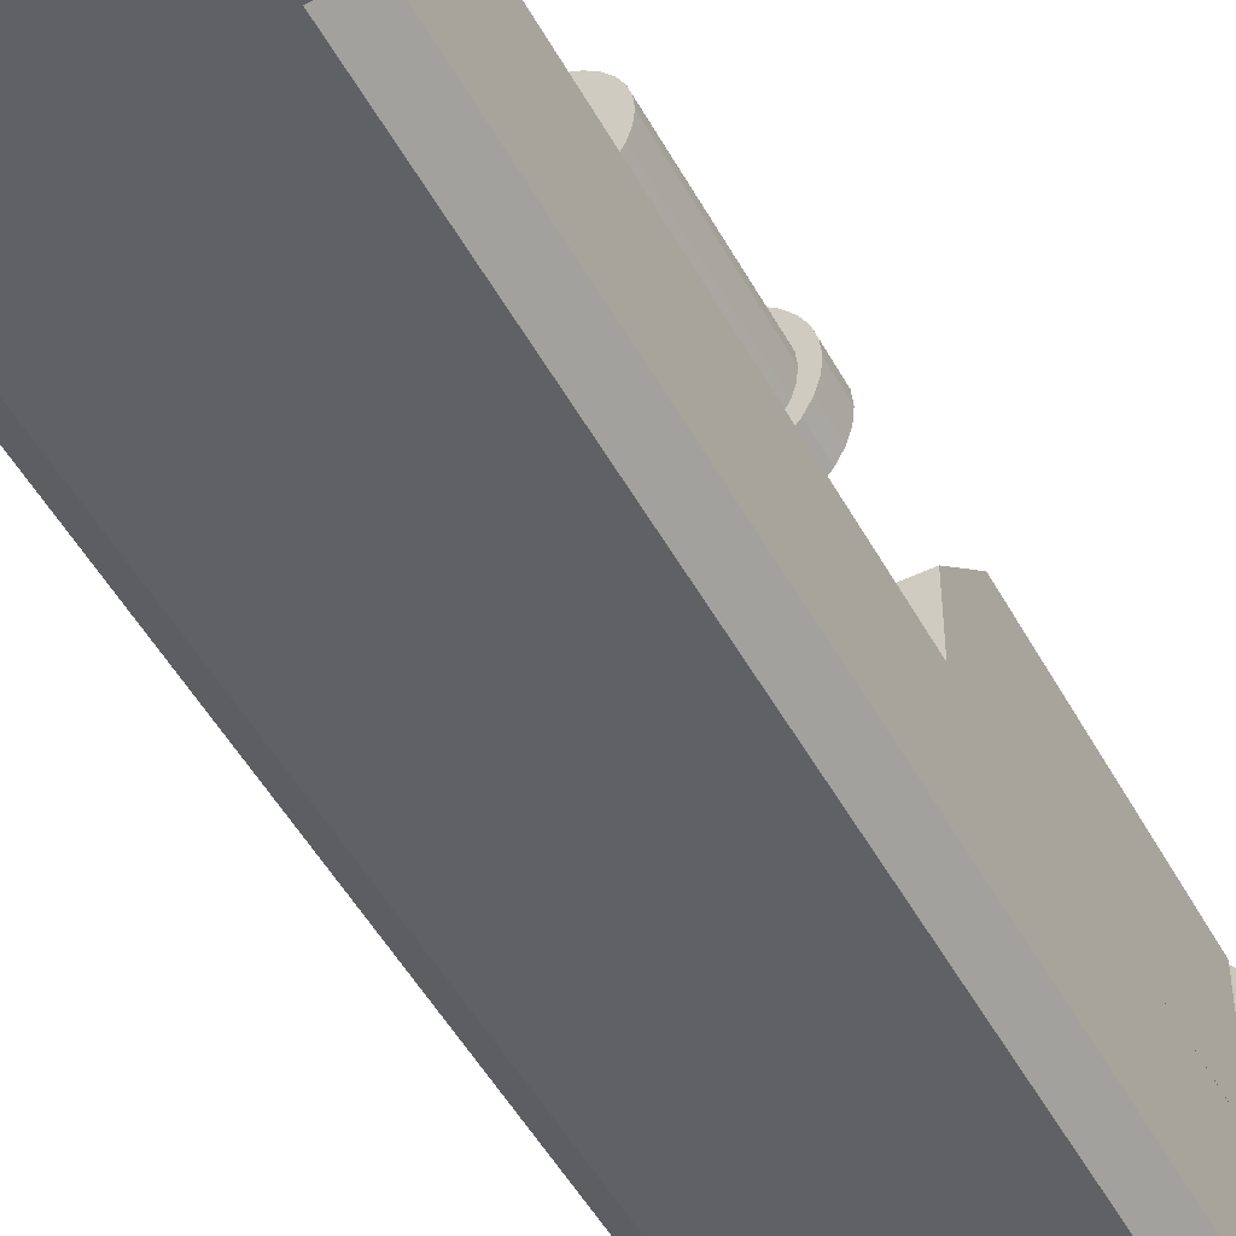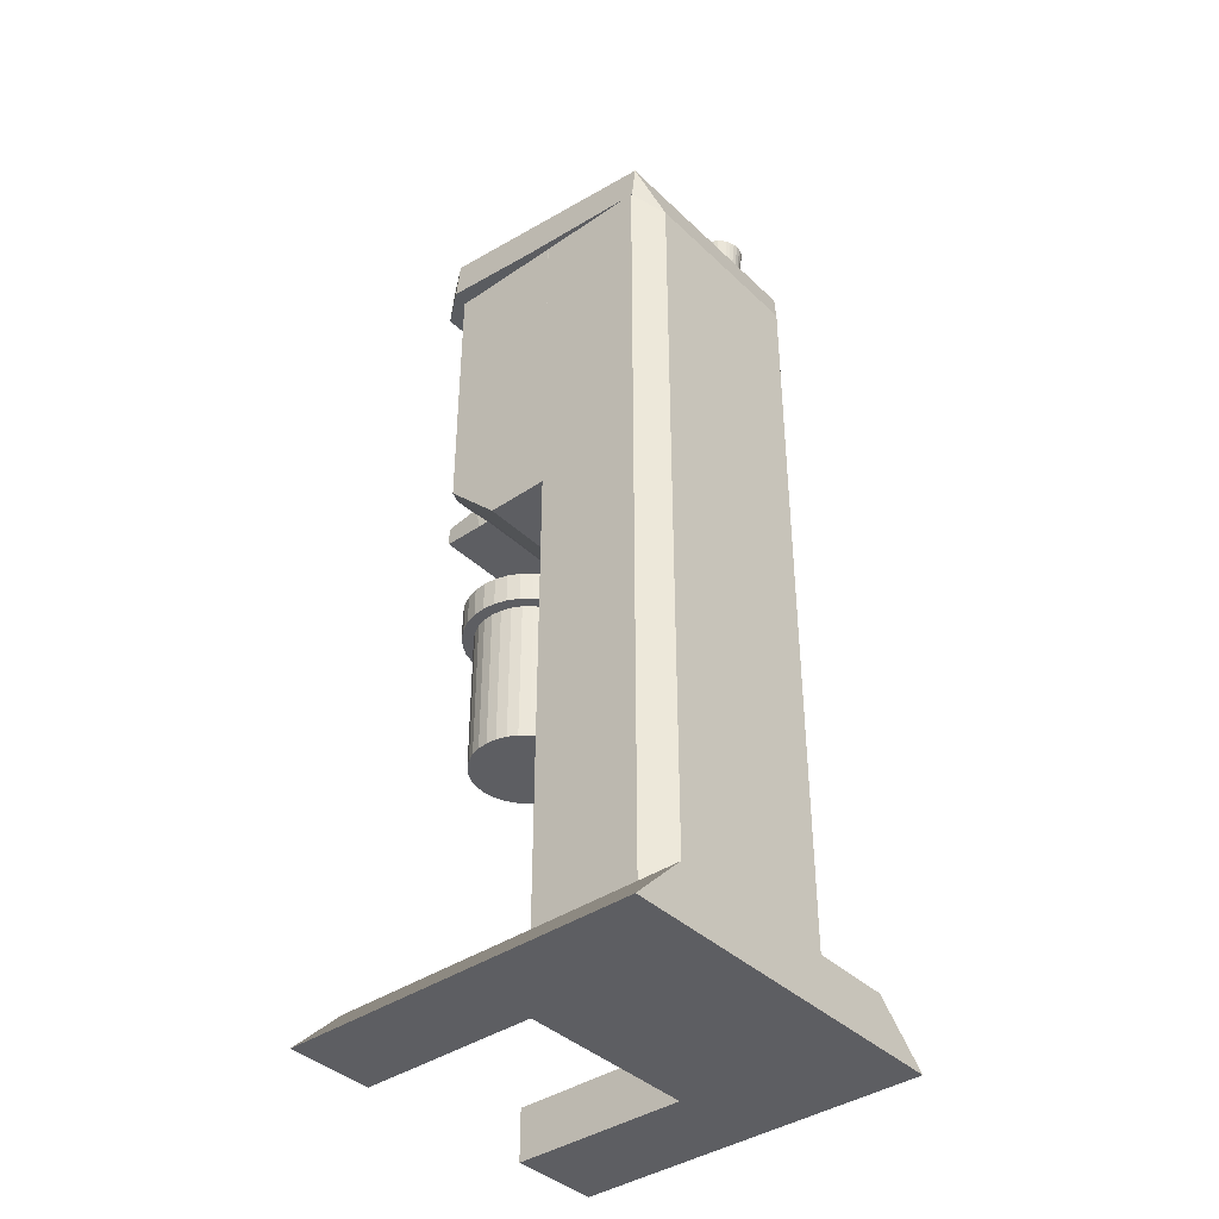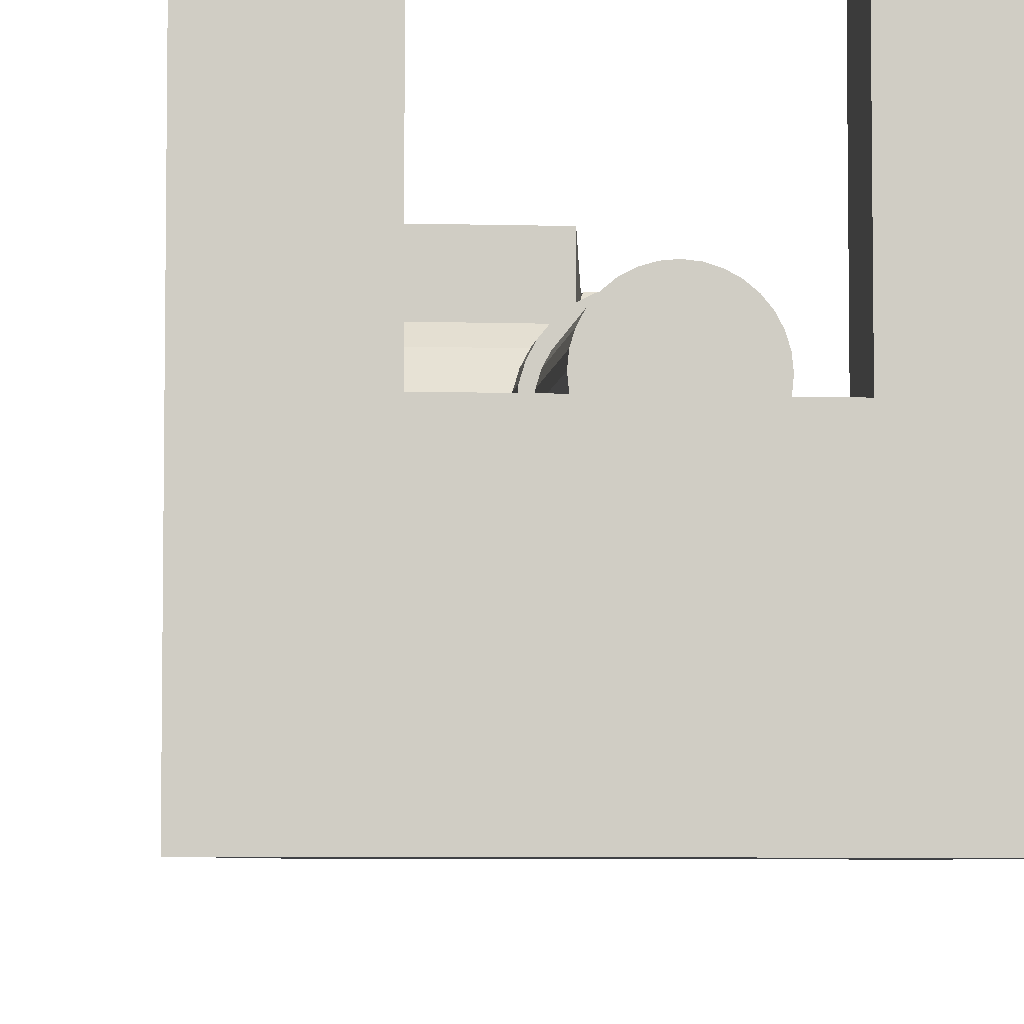
<metadata>
{"format":"obj","ext":"obj","renderer":"f3d","projection":"perspective","resolution":1024,"background":"white","views":[{"elev":-50.0,"azim":27.9,"up":"+Z"},{"elev":-39.3,"azim":130.4,"up":"+Y"},{"elev":-5.6,"azim":-5.8,"up":"+Z"}]}
</metadata>
<code>
o Cube
v 1 6.041 1.004
v 1 -1 1.004
v -1 6.041 1.004
v -1 -1 1
v 1 3.247 1
v -1 3.247 1.006
v 1 6.041 1.006
v -1 6.041 1.006
v 1 3.247 1.555
v -1 3.247 1.555
v 0.6313 5.998 2.352
v 1 6.041 2.025
v -0.6313 5.998 2.352
v -1 6.041 2.025
v 0.6313 4.079 2.352
v 1 3.72 2.028
v -0.6313 4.079 2.352
v -1 3.72 2.028
v -0.7356 6.298 2.446
v -1.007 6.029 0.04226
v -1.007 6.323 0.001474
v 0.7658 6.298 2.446
v 1 6.036 0.04226
v 1 6.323 0.001474
v 0.7911 5.832 -0.1606
v 1 6.041 0.04829
v 0.7911 -0.9791 -0.1606
v 1 -1 0.04829
v -0.7911 5.832 -0.1606
v -1 6.041 0.04829
v -0.7911 -0.9791 -0.1606
v -1 -1 0.04829
v -0.7356 6.624 2.405
v -1.007 6.323 0.001474
v 1 6.323 0.001474
v 0.7658 6.624 2.405
v -1.007 6.148 1.244
v -1.007 6.474 1.203
v 1 6.148 1.244
v 1 6.474 1.203
v -1.007 6.474 1.203
v 1 6.474 1.203
v -1.007 6.223 1.845
v 1 6.549 1.804
v 1 6.549 1.804
v -1.007 6.549 1.804
v 1 6.223 1.845
v -1.007 6.549 1.804
v -0.003576 5.998 0.04226
v -0.003576 6.298 2.446
v -0.003576 6.624 2.405
v -0.003576 6.323 0.001474
v -0.003576 6.624 2.405
v -0.003576 6.474 1.203
v -0.003576 6.148 1.244
v -0.003576 6.549 1.804
v -0.003576 6.223 1.845
v -0.5054 5.998 0.04226
v -0.5054 6.624 2.405
v -0.5054 6.624 2.405
v -0.5054 6.148 1.244
v -0.5054 6.223 1.845
v -0.5054 6.298 2.446
v -0.5054 6.323 0.001474
v -0.5054 6.474 1.203
v -0.5054 6.549 1.804
v 0.4982 6.298 2.446
v 0.4982 6.323 0.001474
v 0.4982 6.474 1.203
v 0.4982 6.549 1.804
v 0.4982 5.998 0.04226
v 0.4982 6.624 2.405
v 0.4982 6.624 2.405
v 0.4982 6.148 1.244
v 0.4982 6.223 1.845
v -1.007 6.261 2.146
v 1 6.587 2.105
v 1 6.587 2.105
v -1.007 6.587 2.105
v 1 6.261 2.146
v -1.007 6.587 2.105
v -0.003576 6.587 2.105
v -0.003576 6.261 2.146
v -0.5054 6.261 2.146
v -0.5054 6.587 2.105
v 0.4982 6.587 2.105
v 0.4982 6.261 2.146
v -1.594 -1.48 2.714
v -1.127 -1.027 2.714
v -1.594 -1.48 -0.41
v -1.127 -1.027 -0.41
v 1.577 -1.48 2.714
v 1.123 -1.027 2.714
v 1.577 -1.48 -0.41
v 1.123 -1.027 -0.41
v 0.01159 -1.48 -0.41
v 0.01159 -1.027 -0.41
v -0.7914 -1.48 -0.41
v -0.7914 -1.027 2.714
v -0.7914 -1.027 -0.41
v -0.7914 -1.48 2.714
v 0.8146 -1.027 -0.41
v 0.8146 -1.48 2.714
v 0.8146 -1.48 -0.41
v 0.8146 -1.027 2.714
v -1.594 -1.48 1.152
v -1.127 -1.027 1.152
v 1.577 -1.48 1.152
v 1.123 -1.027 1.152
v 0.01159 -1.027 1.152
v 0.01159 -1.48 1.152
v -0.7914 -1.48 1.152
v -0.7914 -1.027 1.152
v 0.8146 -1.027 1.152
v 0.8146 -1.48 1.152
v 0.4221 3.875 1.907
v 0.423 3.874 2.634
v -0.4323 3.875 1.905
v -0.4114 3.874 2.633
v 0.4221 4.042 1.907
v 0.423 4.041 2.634
v -0.4323 4.042 1.905
v -0.4114 4.041 2.633
v 0 3.247 1.003
v -0 6.041 1.006
v 0 3.247 1.555
v -0 6.041 2.025
v 0 3.72 2.028
v 0.5 3.247 1.002
v 0.5 3.247 1.555
v 0.4801 5.998 2.352
v 0.5 3.72 2.028
v 0.5 6.041 1.006
v 0.5 6.041 2.025
v 0.4801 4.079 2.352
v -0.5 6.041 1.006
v -0.5 6.041 2.025
v -0.4582 4.079 2.352
v -0.5 3.247 1.005
v -0.5 3.247 1.555
v -0.4582 5.998 2.352
v -0.5 3.72 2.028
v -0.8156 6.019 2.189
v 0.8156 6.019 2.189
v 0.8156 3.9 2.19
v -0.8156 3.9 2.19
v -0 6.019 2.189
v 0.4078 3.9 2.19
v 0.4078 6.019 2.189
v -0.4078 6.019 2.189
v -0.4078 3.9 2.19
v -0.25 3.247 1.004
v -0.25 3.247 1.555
v -0.25 3.72 2.028
v -0.25 6.041 1.006
v -0.25 6.041 2.025
v -0.2039 6.019 2.189
v 0.25 6.041 1.006
v 0.25 6.041 2.025
v 0.25 3.247 1.002
v 0.25 3.247 1.555
v 0.25 3.72 2.028
v 0.2039 6.019 2.189
v 0.4213 3.875 2.271
v -0.4331 3.875 2.269
v -0.4685 4.042 2.269
v 0.4694 4.042 2.271
v -0.5154 6.389 0.0727
v -0.5154 6.666 0.03806
v -0.4767 6.389 0.07649
v -0.4767 6.666 0.04185
v -0.4394 6.391 0.08771
v -0.4394 6.668 0.05307
v -0.405 6.393 0.1059
v -0.405 6.67 0.07129
v -0.3749 6.396 0.1305
v -0.3749 6.673 0.09582
v -0.3502 6.4 0.1603
v -0.3502 6.677 0.1257
v -0.3318 6.404 0.1944
v -0.3318 6.681 0.1598
v -0.3205 6.409 0.2314
v -0.3205 6.686 0.1968
v -0.3167 6.414 0.2699
v -0.3167 6.69 0.2353
v -0.3205 6.418 0.3084
v -0.3205 6.695 0.2737
v -0.3318 6.423 0.3454
v -0.3318 6.7 0.3107
v -0.3502 6.427 0.3794
v -0.3502 6.704 0.3448
v -0.3749 6.431 0.4093
v -0.3749 6.708 0.3747
v -0.405 6.434 0.4339
v -0.405 6.711 0.3992
v -0.4394 6.436 0.4521
v -0.4394 6.713 0.4174
v -0.4767 6.438 0.4633
v -0.4767 6.715 0.4287
v -0.5154 6.438 0.4671
v -0.5154 6.715 0.4324
v -0.5542 6.438 0.4633
v -0.5542 6.715 0.4287
v -0.5915 6.436 0.4521
v -0.5915 6.713 0.4174
v -0.6258 6.434 0.4339
v -0.6258 6.711 0.3992
v -0.656 6.431 0.4093
v -0.656 6.708 0.3747
v -0.6807 6.427 0.3794
v -0.6807 6.704 0.3448
v -0.699 6.423 0.3454
v -0.699 6.7 0.3107
v -0.7103 6.418 0.3084
v -0.7103 6.695 0.2737
v -0.7142 6.414 0.2699
v -0.7142 6.69 0.2353
v -0.7103 6.409 0.2314
v -0.7103 6.686 0.1968
v -0.699 6.404 0.1944
v -0.699 6.681 0.1598
v -0.6807 6.4 0.1603
v -0.6807 6.677 0.1257
v -0.656 6.396 0.1305
v -0.656 6.673 0.09582
v -0.6258 6.393 0.1059
v -0.6258 6.67 0.07129
v -0.5915 6.391 0.08771
v -0.5915 6.668 0.05307
v -0.5542 6.389 0.07649
v -0.5542 6.666 0.04185
v 0.4956 0.9261 1.095
v 0.4956 2.177 1.095
v 0.5847 0.9261 1.104
v 0.5847 2.177 1.104
v 0.6703 0.9261 1.13
v 0.6703 2.177 1.13
v 0.7493 0.9261 1.172
v 0.7493 2.177 1.172
v 0.8185 0.9261 1.229
v 0.8185 2.177 1.229
v 0.8753 0.9261 1.298
v 0.8753 2.177 1.298
v 0.9175 0.9261 1.377
v 0.9175 2.177 1.377
v 0.9435 0.9261 1.463
v 0.9435 2.177 1.463
v 0.9522 0.9261 1.552
v 0.9522 2.177 1.552
v 0.9435 0.9261 1.641
v 0.9435 2.177 1.641
v 0.9175 0.9261 1.727
v 0.9175 2.177 1.727
v 0.8753 0.9261 1.805
v 0.8753 2.177 1.805
v 0.8185 0.9261 1.875
v 0.8185 2.177 1.875
v 0.7493 0.9261 1.931
v 0.7493 2.177 1.931
v 0.6703 0.9261 1.974
v 0.6703 2.177 1.974
v 0.5847 0.9261 2
v 0.5847 2.177 2
v 0.4956 0.9261 2.008
v 0.4956 2.177 2.008
v 0.4065 0.9261 2
v 0.4065 2.177 2
v 0.3208 0.9261 1.974
v 0.3208 2.177 1.974
v 0.2419 0.9261 1.931
v 0.2419 2.177 1.931
v 0.1727 0.9261 1.875
v 0.1727 2.177 1.875
v 0.1159 0.9261 1.805
v 0.1159 2.177 1.805
v 0.07368 0.9261 1.727
v 0.07368 2.177 1.727
v 0.04769 0.9261 1.641
v 0.04769 2.177 1.641
v 0.03892 0.9261 1.552
v 0.03892 2.177 1.552
v 0.04769 0.9261 1.463
v 0.04769 2.177 1.463
v 0.07368 0.9261 1.377
v 0.07368 2.177 1.377
v 0.1159 0.9261 1.298
v 0.1159 2.177 1.298
v 0.1727 0.9261 1.229
v 0.1727 2.177 1.229
v 0.2419 0.9261 1.172
v 0.2419 2.177 1.172
v 0.3208 0.9261 1.13
v 0.3208 2.177 1.13
v 0.4065 0.9261 1.104
v 0.4065 2.177 1.104
v 0.507 2.177 1.011
v 0.507 2.433 1.011
v 0.6129 2.177 1.021
v 0.6129 2.433 1.021
v 0.7147 2.177 1.052
v 0.7147 2.433 1.052
v 0.8086 2.177 1.102
v 0.8086 2.433 1.102
v 0.8908 2.177 1.17
v 0.8908 2.433 1.17
v 0.9584 2.177 1.252
v 0.9584 2.433 1.252
v 1.009 2.177 1.346
v 1.009 2.433 1.346
v 1.039 2.177 1.448
v 1.039 2.433 1.448
v 1.05 2.177 1.554
v 1.05 2.433 1.554
v 1.039 2.177 1.66
v 1.039 2.433 1.66
v 1.009 2.177 1.762
v 1.009 2.433 1.762
v 0.9584 2.177 1.855
v 0.9584 2.433 1.855
v 0.8908 2.177 1.938
v 0.8908 2.433 1.938
v 0.8086 2.177 2.005
v 0.8086 2.433 2.005
v 0.7147 2.177 2.055
v 0.7147 2.433 2.055
v 0.6129 2.177 2.086
v 0.6129 2.433 2.086
v 0.507 2.177 2.097
v 0.507 2.433 2.097
v 0.4011 2.177 2.086
v 0.4011 2.433 2.086
v 0.2993 2.177 2.055
v 0.2993 2.433 2.055
v 0.2054 2.177 2.005
v 0.2054 2.433 2.005
v 0.1231 2.177 1.938
v 0.1231 2.433 1.938
v 0.05564 2.177 1.855
v 0.05564 2.433 1.855
v 0.005474 2.177 1.762
v 0.005474 2.433 1.762
v -0.02542 2.177 1.66
v -0.02542 2.433 1.66
v -0.03585 2.177 1.554
v -0.03585 2.433 1.554
v -0.02542 2.177 1.448
v -0.02542 2.433 1.448
v 0.005474 2.177 1.346
v 0.005474 2.433 1.346
v 0.05564 2.177 1.252
v 0.05564 2.433 1.252
v 0.1231 2.177 1.17
v 0.1231 2.433 1.17
v 0.2054 2.177 1.102
v 0.2054 2.433 1.102
v 0.2993 2.177 1.052
v 0.2993 2.433 1.052
v 0.4011 2.177 1.021
v 0.4011 2.433 1.021
v -0.00202 6.37 0.3759
v -0.00202 6.407 0.3666
v 0.06951 6.371 0.3829
v 0.06951 6.408 0.3735
v 0.1383 6.374 0.4036
v 0.1383 6.411 0.3943
v 0.2017 6.378 0.4372
v 0.2017 6.415 0.4279
v 0.2573 6.384 0.4824
v 0.2573 6.421 0.4731
v 0.3029 6.39 0.5376
v 0.3029 6.428 0.5283
v 0.3367 6.398 0.6005
v 0.3367 6.435 0.5912
v 0.3576 6.407 0.6687
v 0.3576 6.444 0.6594
v 0.3647 6.416 0.7397
v 0.3647 6.453 0.7304
v 0.3576 6.425 0.8107
v 0.3576 6.462 0.8014
v 0.3367 6.433 0.879
v 0.3367 6.47 0.8696
v 0.3029 6.441 0.9419
v 0.3029 6.478 0.9325
v 0.2573 6.448 0.997
v 0.2573 6.485 0.9877
v 0.2017 6.454 1.042
v 0.2017 6.491 1.033
v 0.1383 6.458 1.076
v 0.1383 6.495 1.067
v 0.06951 6.46 1.097
v 0.06951 6.498 1.087
v -0.00202 6.461 1.104
v -0.00202 6.498 1.094
v -0.07355 6.46 1.097
v -0.07355 6.498 1.087
v -0.1423 6.458 1.076
v -0.1423 6.495 1.067
v -0.2057 6.454 1.042
v -0.2057 6.491 1.033
v -0.2613 6.448 0.997
v -0.2613 6.485 0.9877
v -0.3069 6.441 0.9419
v -0.3069 6.478 0.9325
v -0.3408 6.433 0.879
v -0.3408 6.47 0.8696
v -0.3617 6.425 0.8107
v -0.3617 6.462 0.8014
v -0.3687 6.416 0.7397
v -0.3687 6.453 0.7304
v -0.3617 6.407 0.6687
v -0.3617 6.444 0.6594
v -0.3408 6.398 0.6005
v -0.3408 6.435 0.5912
v -0.3069 6.39 0.5376
v -0.3069 6.428 0.5283
v -0.2613 6.384 0.4824
v -0.2613 6.421 0.4731
v -0.2057 6.378 0.4372
v -0.2057 6.415 0.4279
v -0.1423 6.374 0.4036
v -0.1423 6.411 0.3943
v -0.07355 6.371 0.3829
v -0.07355 6.408 0.3735
f 32 28 2 4
f 2 1 3 4
f 4 3 30 32
f 26 30 3 1
f 28 26 1 2
f 6 10 18 14 8
f 7 12 16 9 5
f 139 140 10 6
f 129 133 7 5
f 142 18 10 140
f 131 135 15 11
f 149 144 12 134
f 151 146 18 142
f 144 145 16 12
f 143 146 17 13
f 133 134 12 7
f 37 38 34 20
f 20 34 35 23 71 49 58
f 80 77 36 22
f 63 59 33 19
f 87 80 22 67
f 33 85 81
f 28 32 31 27
f 26 28 27 25
f 29 31 32 30
f 30 26 25 29
f 31 29 25 27
f 29 34 30
f 25 26 35
f 29 34 35 25
f 41 21 34 38
f 21 64 52 68 24 35 34
f 36 86 73
f 24 42 40 35
f 48 41 38 46
f 64 21 41 65
f 71 23 39 74
f 23 35 40 39
f 43 46 38 37
f 76 79 46 43
f 81 48 46 79
f 42 45 44 40
f 65 41 48 66
f 74 39 47 75
f 39 40 44 47
f 61 55 57 62
f 69 54 56 70
f 58 49 55 61
f 68 52 54 69
f 73 53 51 72
f 86 82 53 73
f 84 83 50 63
f 67 72 51 50
f 76 84 63 19
f 20 58 61 37
f 37 61 62 43
f 54 65 66 56
f 52 64 65 54
f 53 60 59 51
f 82 85 60 53
f 50 51 59 63
f 22 36 72 67
f 78 86 36
f 24 68 69 42
f 42 69 70 45
f 55 74 75 57
f 49 71 74 55
f 83 87 67 50
f 45 70 86 78
f 62 75 70 66
f 43 62 84 76
f 85 84 62 66
f 60 85 33
f 19 33 79 76
f 45 78 77 44
f 66 48 81 85
f 75 47 80 87
f 47 44 77 80
f 86 70 75 87
f 84 85 86 87
f 106 107 91 90
f 104 102 95 94
f 108 109 93 92
f 101 99 89 88
f 115 108 92 103
f 113 107 89 99
f 98 100 97 96
f 90 91 100 98
f 106 112 101 88
f 115 103 105 114
f 113 112 115 114
f 92 93 105 103
f 109 114 105 93
f 101 112 113 99
f 96 97 102 104
f 96 104 115 111
f 95 102 114 109
f 97 100 113 110
f 90 98 112 106
f 98 96 111 112
f 102 97 110 114
f 100 91 107 113
f 104 94 108 115
f 94 95 109 108
f 88 89 107 106
f 164 117 119 165
f 165 119 123 166
f 166 123 121 167
f 167 121 117 164
f 118 122 120 116
f 123 119 117 121
f 155 156 127 125
f 157 147 127 156
f 162 128 126 161
f 152 155 125 124
f 160 161 126 124
f 5 9 130 129
f 16 132 130 9
f 145 148 132 16
f 158 159 134 133
f 163 149 134 159
f 160 158 133 129
f 6 8 136 139
f 13 17 138 141
f 143 150 137 14
f 8 14 137 136
f 154 142 140 153
f 152 153 140 139
f 13 141 150 143
f 15 135 148 145
f 14 18 146 143
f 11 15 145 144
f 138 17 146 151
f 131 11 144 149
f 124 126 153 152
f 128 154 153 126
f 139 136 155 152
f 150 157 156 137
f 136 137 156 155
f 124 125 158 160
f 147 163 159 127
f 125 127 159 158
f 129 130 161 160
f 132 162 161 130
f 138 157 141
f 150 141 157
f 149 163 131
f 131 163 135
f 132 148 151 142
f 157 138 122
f 163 120 135
f 120 163 157 122
f 148 135 120
f 120 167 164 116
f 122 166 167 120
f 118 165 166 122
f 116 164 165 118
f 166 122 138
f 167 120 135
f 168 169 171 170
f 272 273 275 274
f 250 251 253 252
f 170 171 173 172
f 270 271 273 272
f 172 173 175 174
f 174 175 177 176
f 248 249 251 250
f 176 177 179 178
f 268 269 271 270
f 178 179 181 180
f 180 181 183 182
f 246 247 249 248
f 182 183 185 184
f 266 267 269 268
f 184 185 187 186
f 186 187 189 188
f 244 245 247 246
f 188 189 191 190
f 264 265 267 266
f 190 191 193 192
f 192 193 195 194
f 242 243 245 244
f 194 195 197 196
f 262 263 265 264
f 196 197 199 198
f 198 199 201 200
f 240 241 243 242
f 200 201 203 202
f 260 261 263 262
f 202 203 205 204
f 204 205 207 206
f 238 239 241 240
f 206 207 209 208
f 258 259 261 260
f 208 209 211 210
f 210 211 213 212
f 236 237 239 238
f 212 213 215 214
f 256 257 259 258
f 214 215 217 216
f 216 217 219 218
f 234 235 237 236
f 218 219 221 220
f 254 255 257 256
f 220 221 223 222
f 222 223 225 224
f 232 233 235 234
f 224 225 227 226
f 252 253 255 254
f 226 227 229 228
f 171 169 231 229 227 225 223 221 219 217 215 213 211 209 207 205 203 201 199 197 195 193 191 189 187 185 183 181 179 177 175 173
f 228 229 231 230
f 230 231 169 168
f 168 170 172 174 176 178 180 182 184 186 188 190 192 194 196 198 200 202 204 206 208 210 212 214 216 218 220 222 224 226 228 230
f 274 275 277 276
f 276 277 279 278
f 278 279 281 280
f 280 281 283 282
f 282 283 285 284
f 284 285 287 286
f 286 287 289 288
f 288 289 291 290
f 290 291 293 292
f 252 254 256 258 260 262 264 266 268 270 272 274 276 278 280 282 284 286 288 290 292 294 232 234 236 238 240 242 244 246 248 250
f 292 293 295 294
f 294 295 233 232
f 275 273 271 269 267 265 263 261 259 257 255 253 251 249 247 245 243 241 239 237 235 233 295 293 291 289 287 285 283 281 279 277
f 296 297 299 298
f 298 299 301 300
f 300 301 303 302
f 302 303 305 304
f 304 305 307 306
f 306 307 309 308
f 308 309 311 310
f 310 311 313 312
f 312 313 315 314
f 314 315 317 316
f 316 317 319 318
f 318 319 321 320
f 320 321 323 322
f 322 323 325 324
f 324 325 327 326
f 326 327 329 328
f 328 329 331 330
f 330 331 333 332
f 332 333 335 334
f 334 335 337 336
f 336 337 339 338
f 338 339 341 340
f 340 341 343 342
f 342 343 345 344
f 344 345 347 346
f 346 347 349 348
f 348 349 351 350
f 350 351 353 352
f 352 353 355 354
f 354 355 357 356
f 299 297 359 357 355 353 351 349 347 345 343 341 339 337 335 333 331 329 327 325 323 321 319 317 315 313 311 309 307 305 303 301
f 356 357 359 358
f 358 359 297 296
f 296 298 300 302 304 306 308 310 312 314 316 318 320 322 324 326 328 330 332 334 336 338 340 342 344 346 348 350 352 354 356 358
f 360 361 363 362
f 362 363 365 364
f 364 365 367 366
f 366 367 369 368
f 368 369 371 370
f 370 371 373 372
f 372 373 375 374
f 374 375 377 376
f 376 377 379 378
f 378 379 381 380
f 380 381 383 382
f 382 383 385 384
f 384 385 387 386
f 386 387 389 388
f 388 389 391 390
f 390 391 393 392
f 392 393 395 394
f 394 395 397 396
f 396 397 399 398
f 398 399 401 400
f 400 401 403 402
f 402 403 405 404
f 404 405 407 406
f 406 407 409 408
f 408 409 411 410
f 410 411 413 412
f 412 413 415 414
f 414 415 417 416
f 416 417 419 418
f 418 419 421 420
f 363 361 423 421 419 417 415 413 411 409 407 405 403 401 399 397 395 393 391 389 387 385 383 381 379 377 375 373 371 369 367 365
f 420 421 423 422
f 422 423 361 360
f 360 362 364 366 368 370 372 374 376 378 380 382 384 386 388 390 392 394 396 398 400 402 404 406 408 410 412 414 416 418 420 422

</code>
